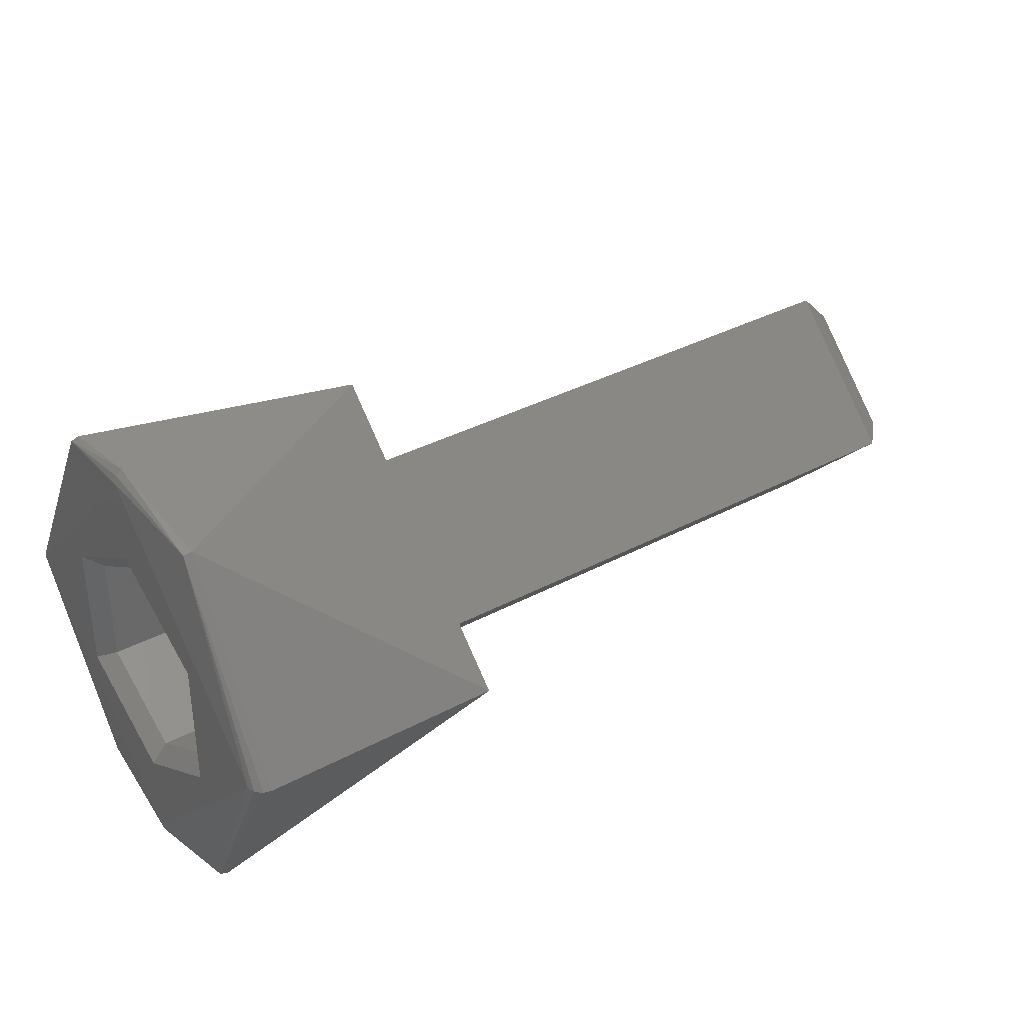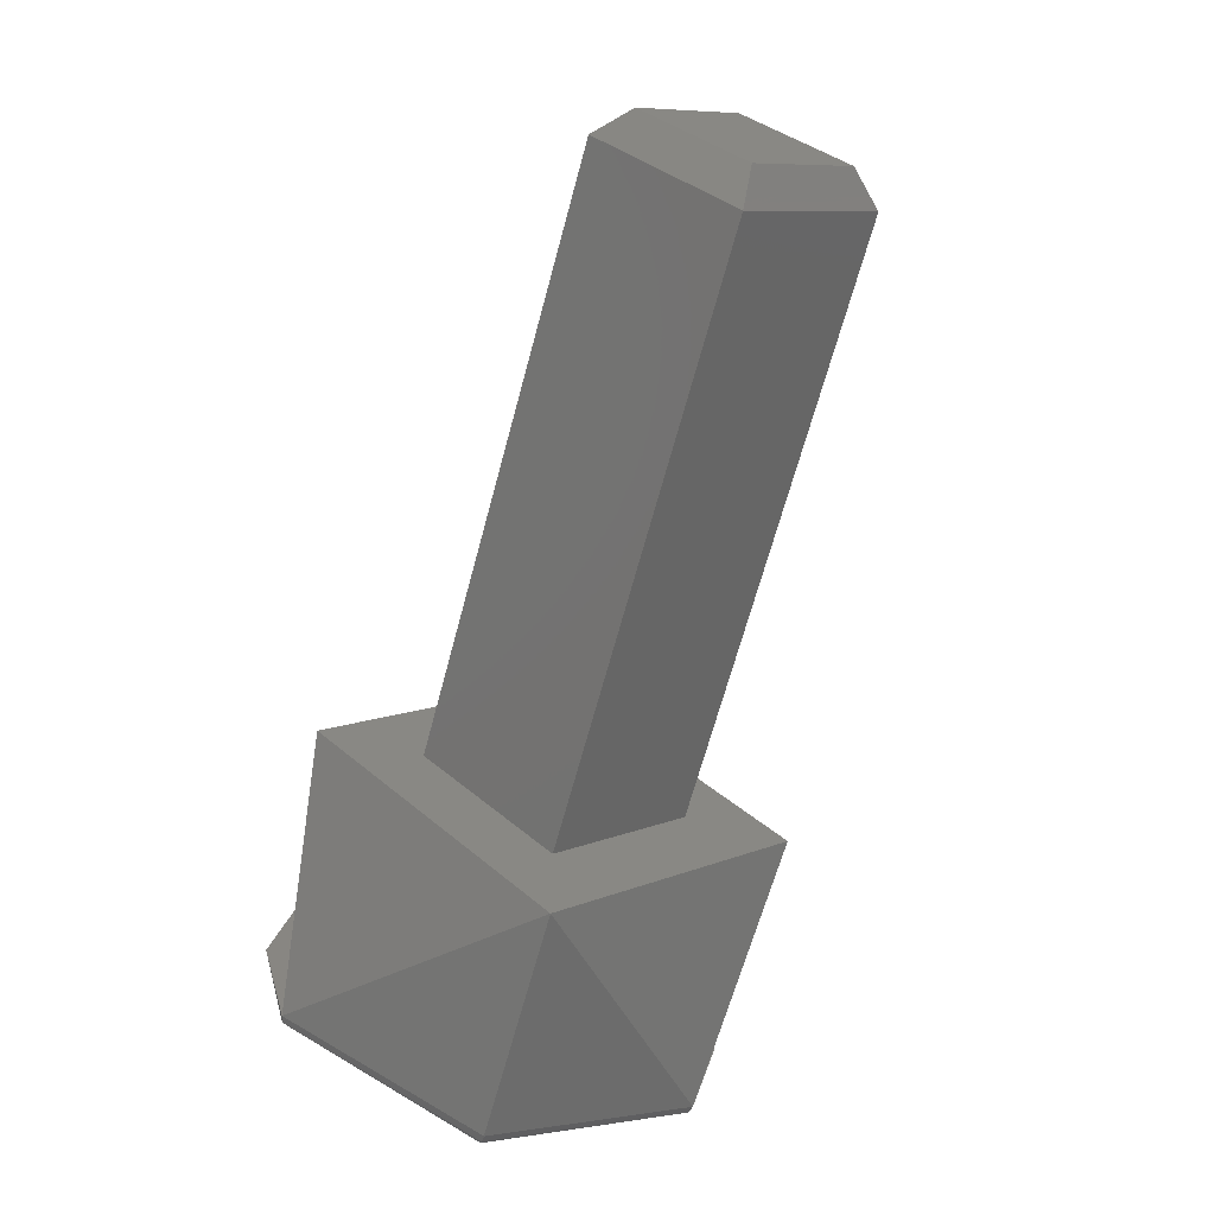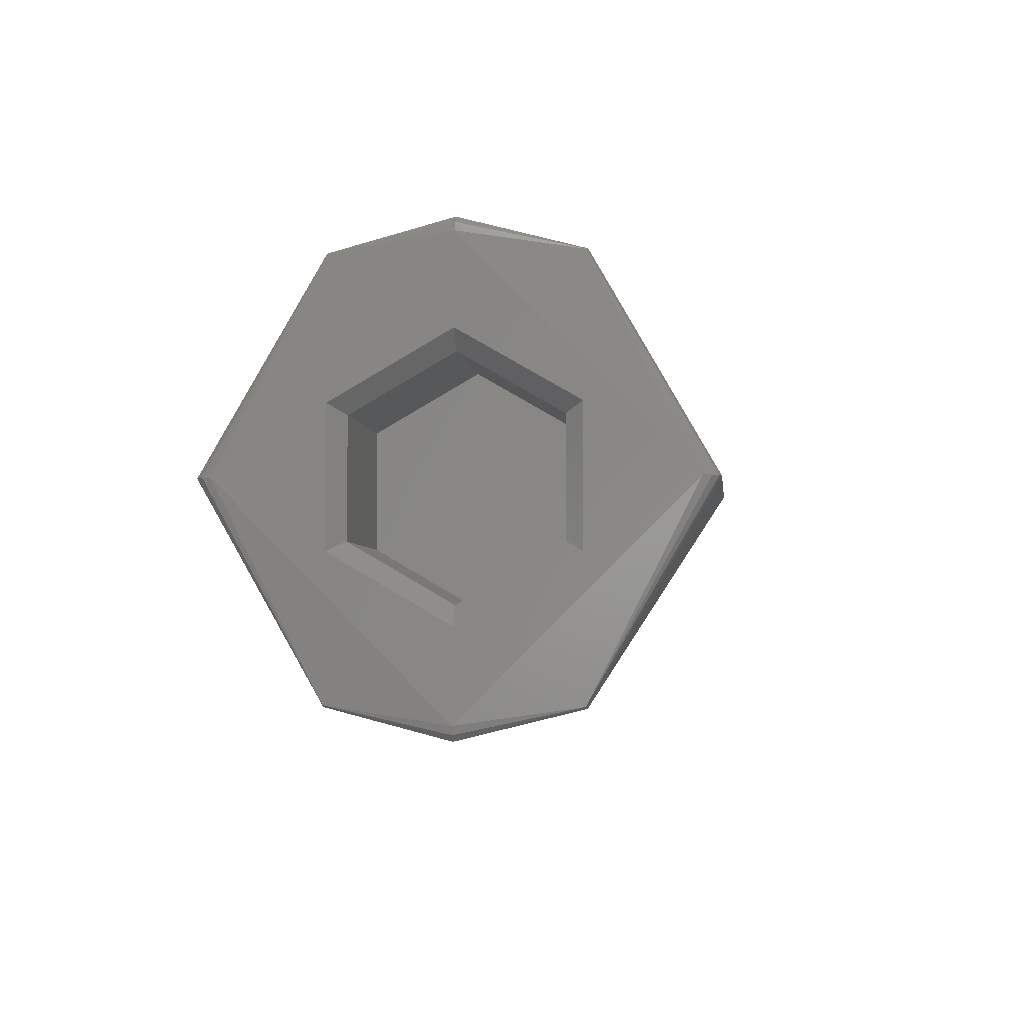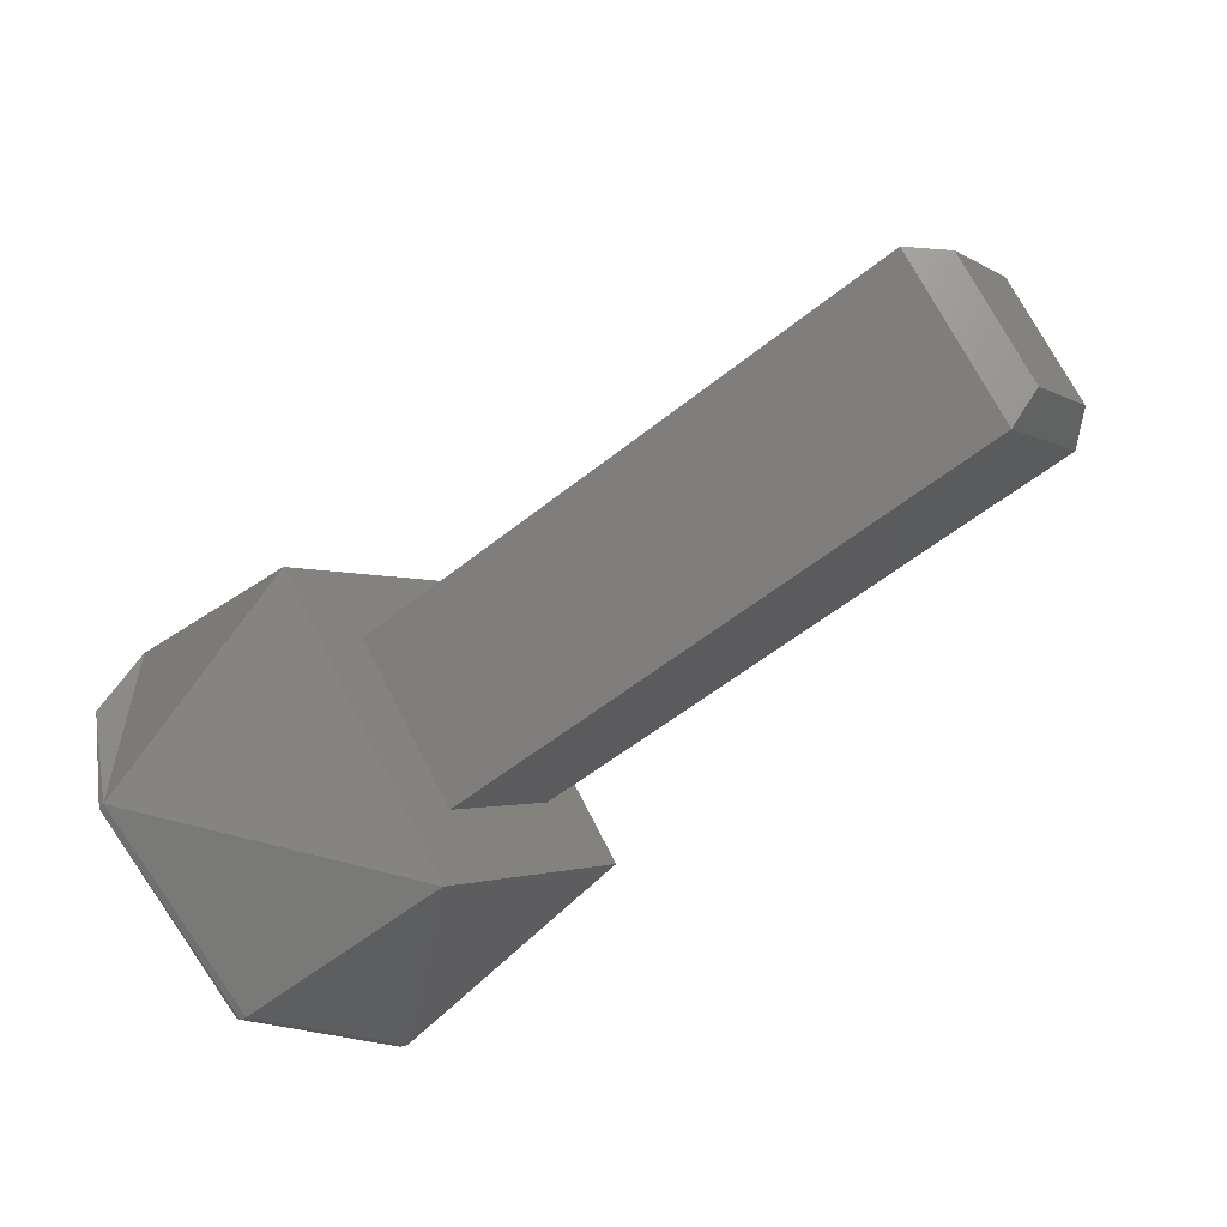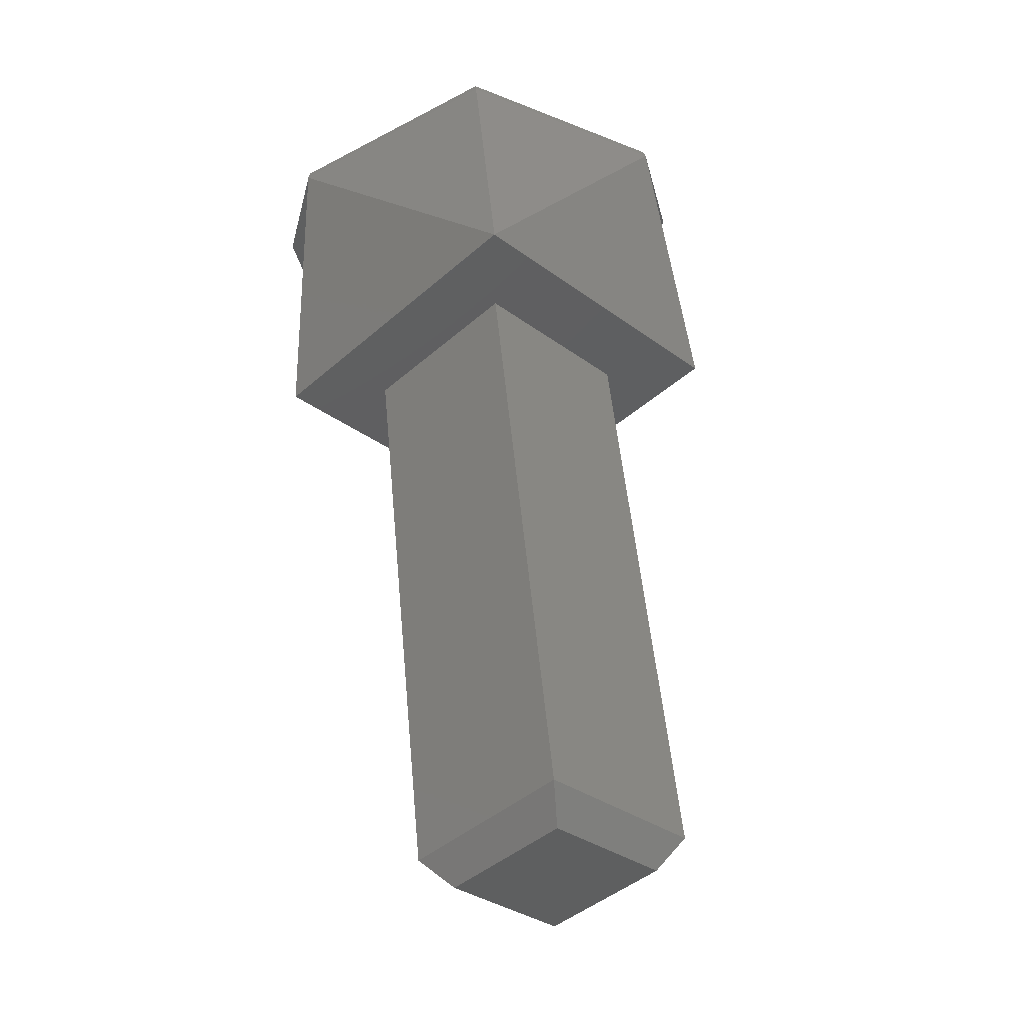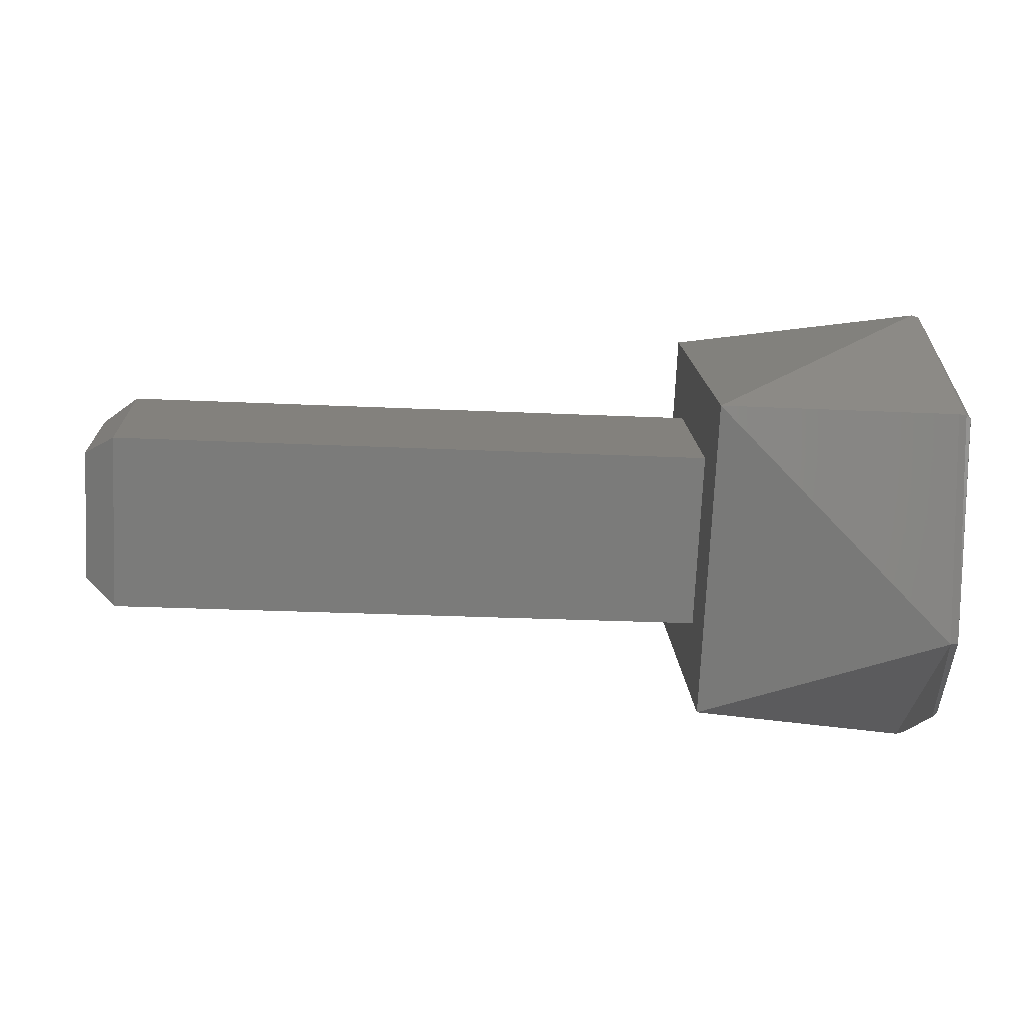
<metadata>
{"format":"stl","ext":"stl","renderer":"f3d","projection":"perspective","resolution":1024,"background":"white","views":[{"elev":35.0,"azim":-35.6,"up":"+Z"},{"elev":-66.3,"azim":75.0,"up":"+Y"},{"elev":-4.0,"azim":-83.5,"up":"+Z"},{"elev":-55.1,"azim":40.3,"up":"+Y"},{"elev":51.1,"azim":84.7,"up":"+Y"},{"elev":-28.9,"azim":176.1,"up":"+Z"}]}
</metadata>
<code>
# stl→obj: 56 verts, 108 faces
v 0.0732 0.08127 0.4485
v 0.0732 0.07928 0.4465
v 0.0737 0.07978 0.4465
v 0.0737 0.08127 0.448
v 0.0732 0.08328 0.4465
v 0.0737 0.08278 0.4465
v 0.0732 0.08129 0.4445
v 0.0737 0.08128 0.445
v 0.0637 0.07928 0.4465
v 0.0637 0.08129 0.4445
v 0.0637 0.08328 0.4465
v 0.0637 0.08127 0.4485
v 0.0637 0.08488 0.4465
v 0.0637 0.08126 0.4501
v 0.0637 0.08129 0.4429
v 0.0637 0.07768 0.4465
v 0.05995 0.07768 0.4465
v 0.05995 0.07949 0.4433
v 0.05995 0.08309 0.4434
v 0.05995 0.08488 0.4465
v 0.05995 0.08307 0.4496
v 0.05995 0.07947 0.4496
v 0.05983 0.08305 0.4496
v 0.05983 0.08484 0.4465
v 0.05974 0.08475 0.4465
v 0.0597 0.08463 0.4465
v 0.0597 0.08127 0.4498
v 0.05974 0.08127 0.4499
v 0.05983 0.08126 0.45
v 0.05983 0.07948 0.4496
v 0.0597 0.07793 0.4465
v 0.05974 0.0778 0.4465
v 0.05983 0.07771 0.4465
v 0.05983 0.07951 0.4434
v 0.0597 0.08129 0.4431
v 0.05974 0.08129 0.443
v 0.05983 0.08129 0.4429
v 0.05983 0.08307 0.4434
v 0.0597 0.08302 0.4475
v 0.0597 0.08127 0.4485
v 0.0597 0.08303 0.4455
v 0.0597 0.07952 0.4475
v 0.0597 0.07953 0.4455
v 0.0597 0.08129 0.4445
v 0.05995 0.08278 0.4456
v 0.05995 0.08128 0.4447
v 0.05995 0.07978 0.4456
v 0.05995 0.07977 0.4473
v 0.0622 0.07978 0.4456
v 0.0622 0.07977 0.4473
v 0.0622 0.08128 0.4447
v 0.0622 0.08278 0.4456
v 0.0622 0.08277 0.4473
v 0.05995 0.08277 0.4473
v 0.0622 0.08127 0.4482
v 0.05995 0.08127 0.4482
f 1 2 3
f 1 3 4
f 5 4 6
f 5 1 4
f 7 6 8
f 7 5 6
f 2 8 3
f 2 7 8
f 3 8 6
f 3 6 4
f 7 2 9
f 7 9 10
f 5 10 11
f 5 7 10
f 1 11 12
f 1 5 11
f 2 12 9
f 2 1 12
f 11 13 14
f 12 11 14
f 9 12 14
f 15 11 10
f 15 10 9
f 15 13 11
f 16 9 14
f 16 15 9
f 16 17 18
f 15 18 19
f 15 16 18
f 13 19 20
f 13 20 21
f 13 15 19
f 14 21 22
f 14 13 21
f 16 22 17
f 16 14 22
f 23 21 20
f 23 20 24
f 23 24 25
f 23 25 26
f 23 26 27
f 28 23 27
f 29 22 21
f 29 23 28
f 29 21 23
f 30 27 31
f 30 29 28
f 30 28 27
f 30 22 29
f 32 30 31
f 33 17 22
f 33 22 30
f 33 30 32
f 34 18 17
f 34 31 35
f 34 33 32
f 34 32 31
f 34 17 33
f 36 34 35
f 37 19 18
f 37 18 34
f 37 34 36
f 38 20 19
f 38 35 26
f 38 24 20
f 38 25 24
f 38 26 25
f 38 19 37
f 38 36 35
f 38 37 36
f 39 27 26
f 40 27 39
f 41 39 26
f 42 27 40
f 35 43 44
f 35 44 41
f 35 41 26
f 31 42 43
f 31 43 35
f 31 27 42
f 44 45 41
f 44 46 45
f 43 46 44
f 43 47 46
f 42 48 47
f 42 47 43
f 49 48 50
f 49 47 48
f 47 49 51
f 46 47 51
f 52 45 46
f 51 52 46
f 53 54 45
f 52 53 45
f 54 53 55
f 54 55 56
f 56 55 50
f 48 56 50
f 55 49 50
f 53 51 49
f 53 52 51
f 53 49 55
f 40 56 48
f 40 48 42
f 54 56 40
f 39 54 40
f 41 45 54
f 41 54 39

</code>
